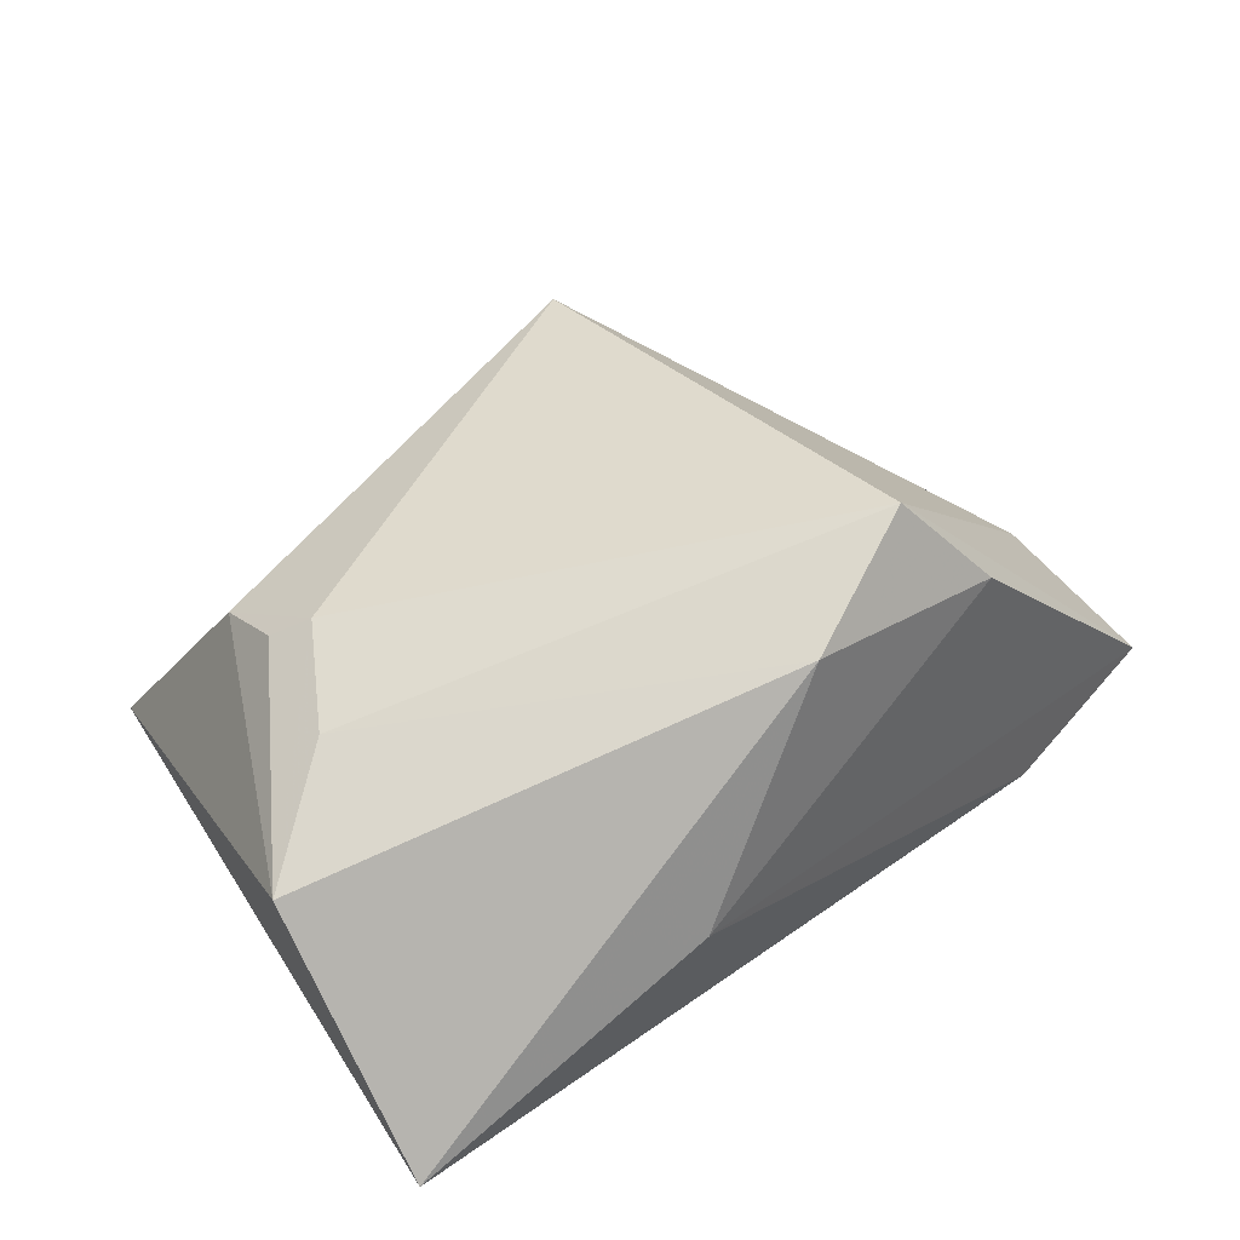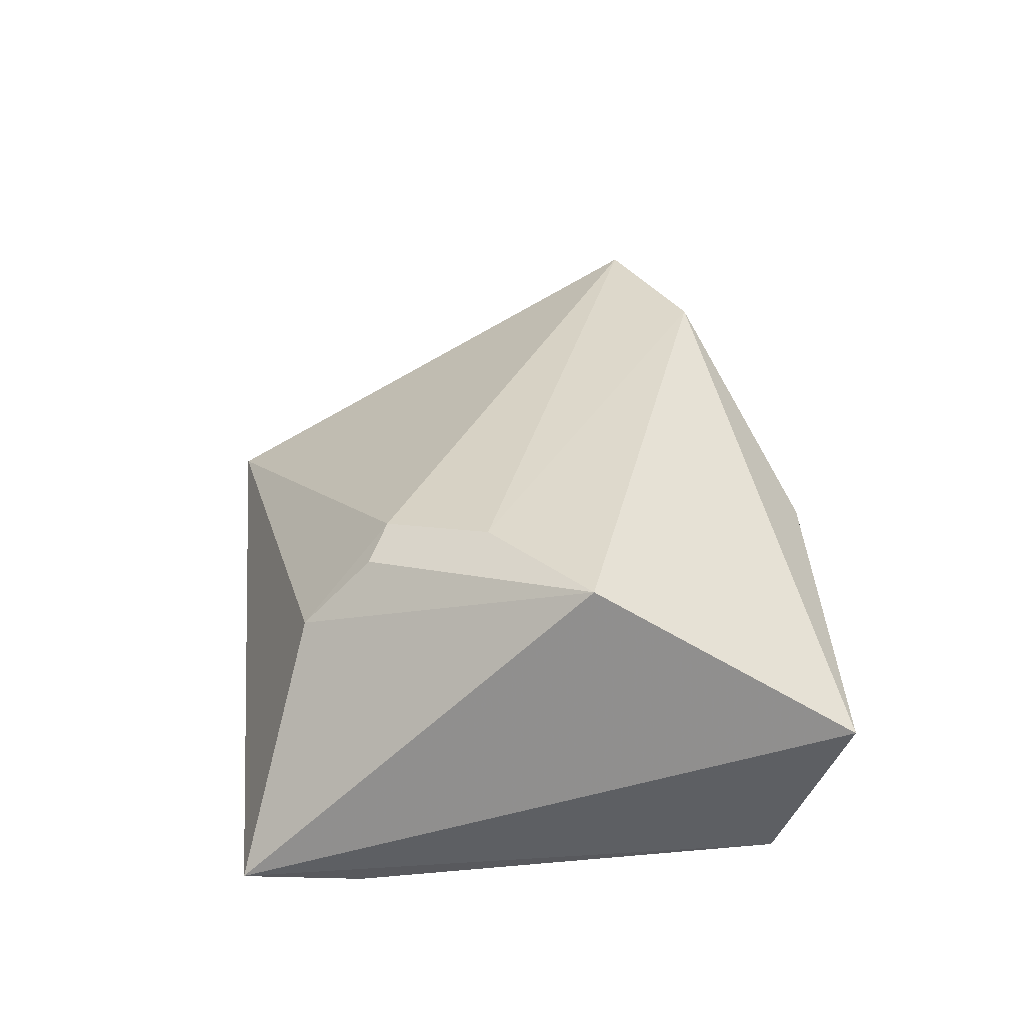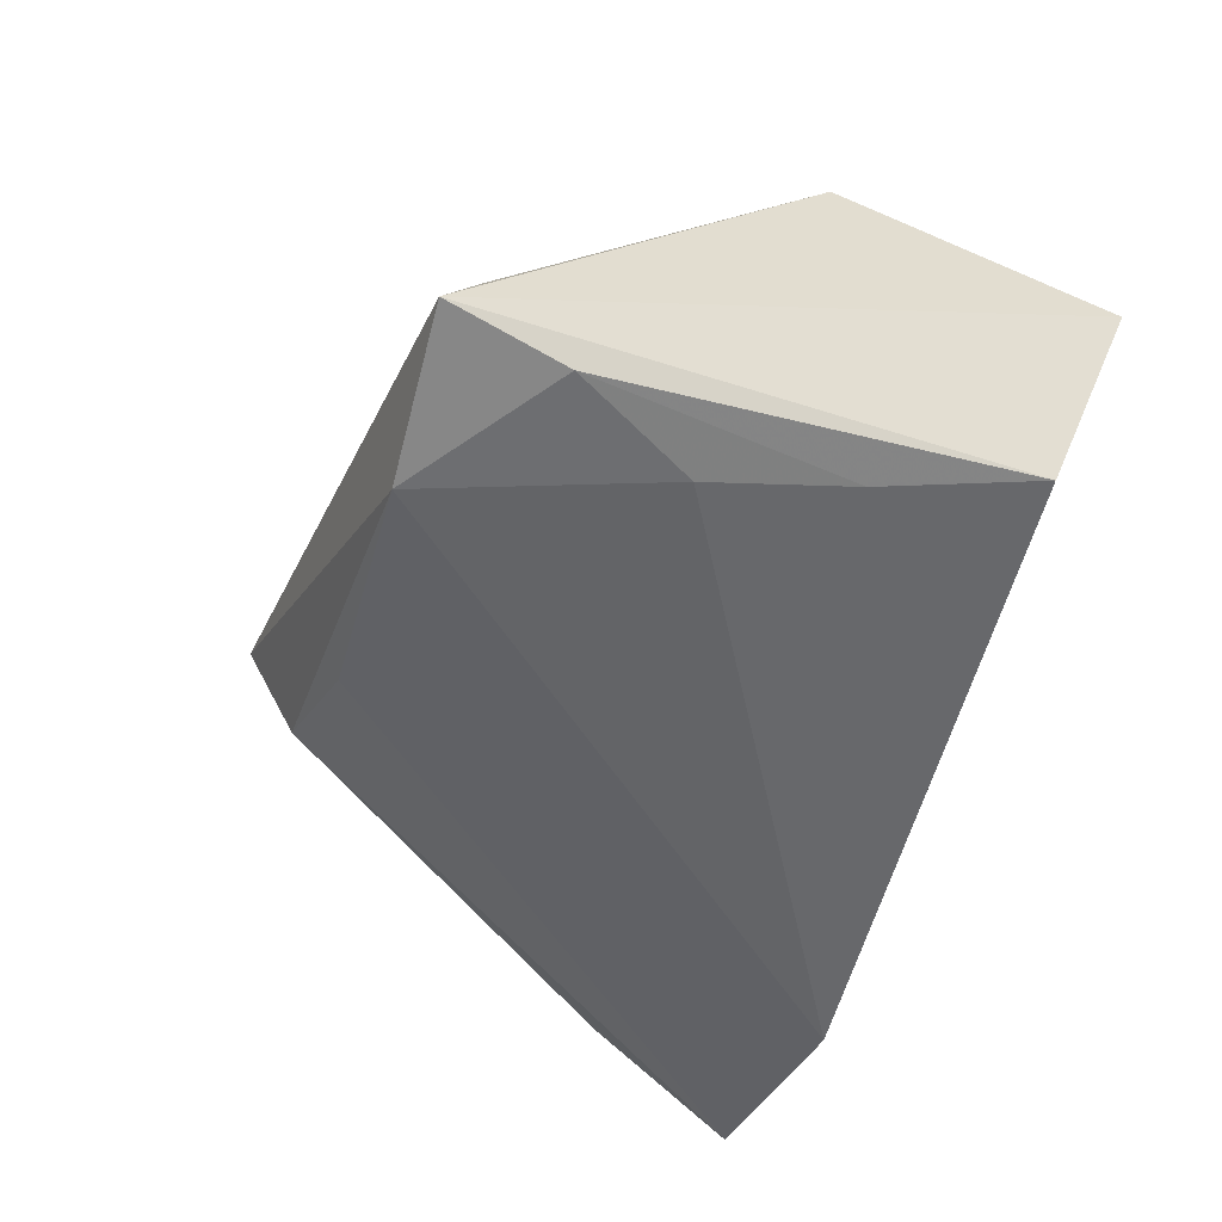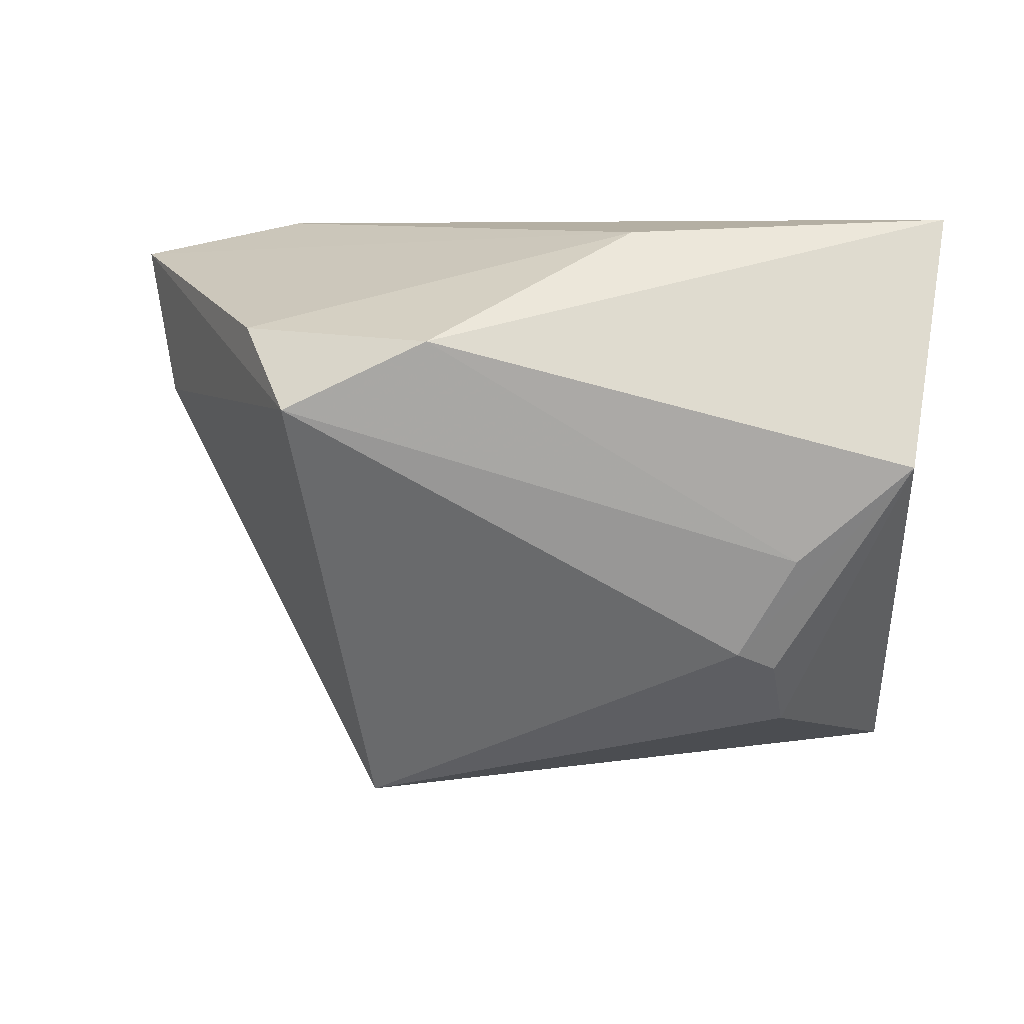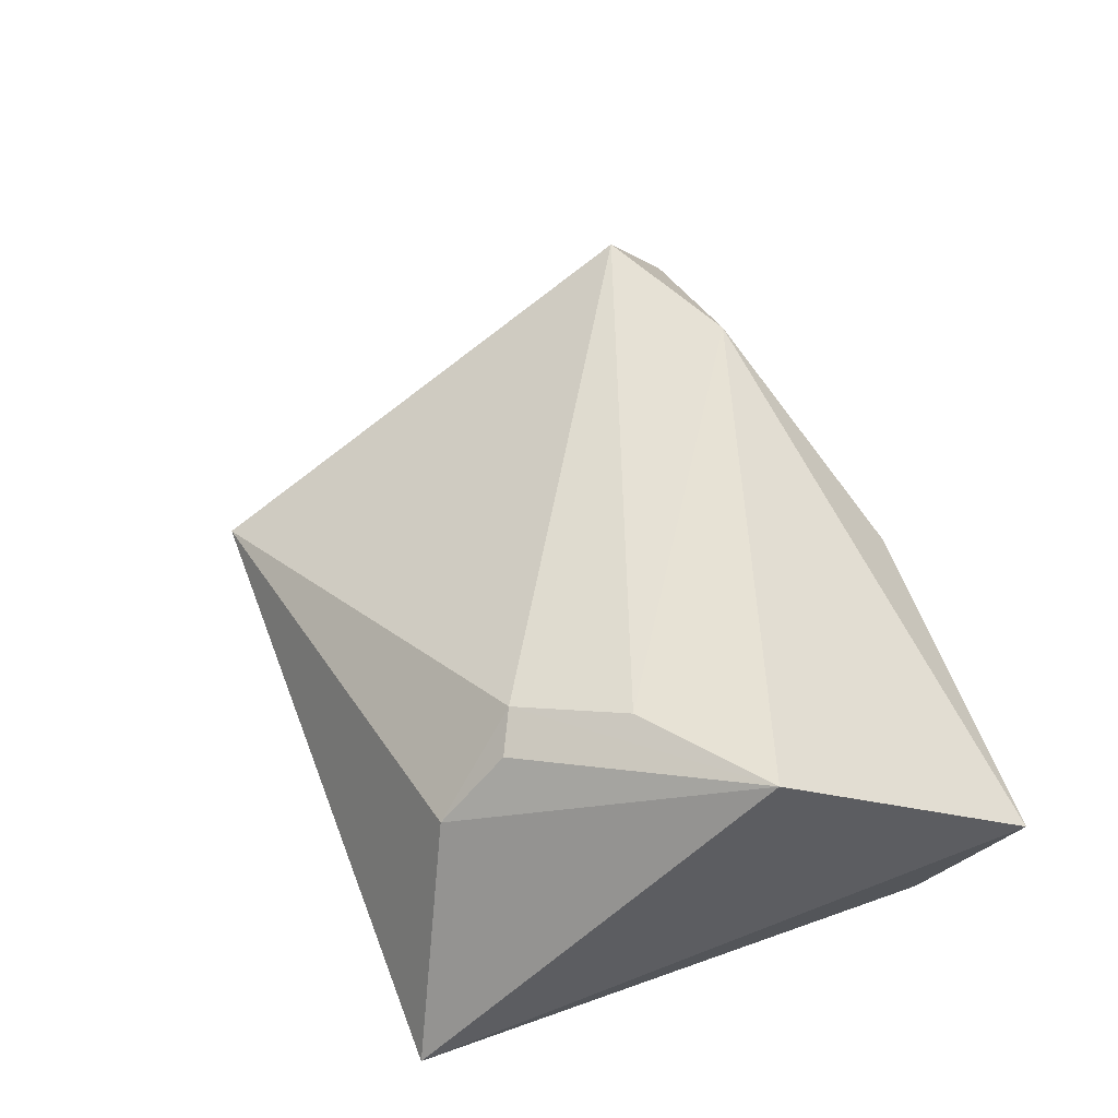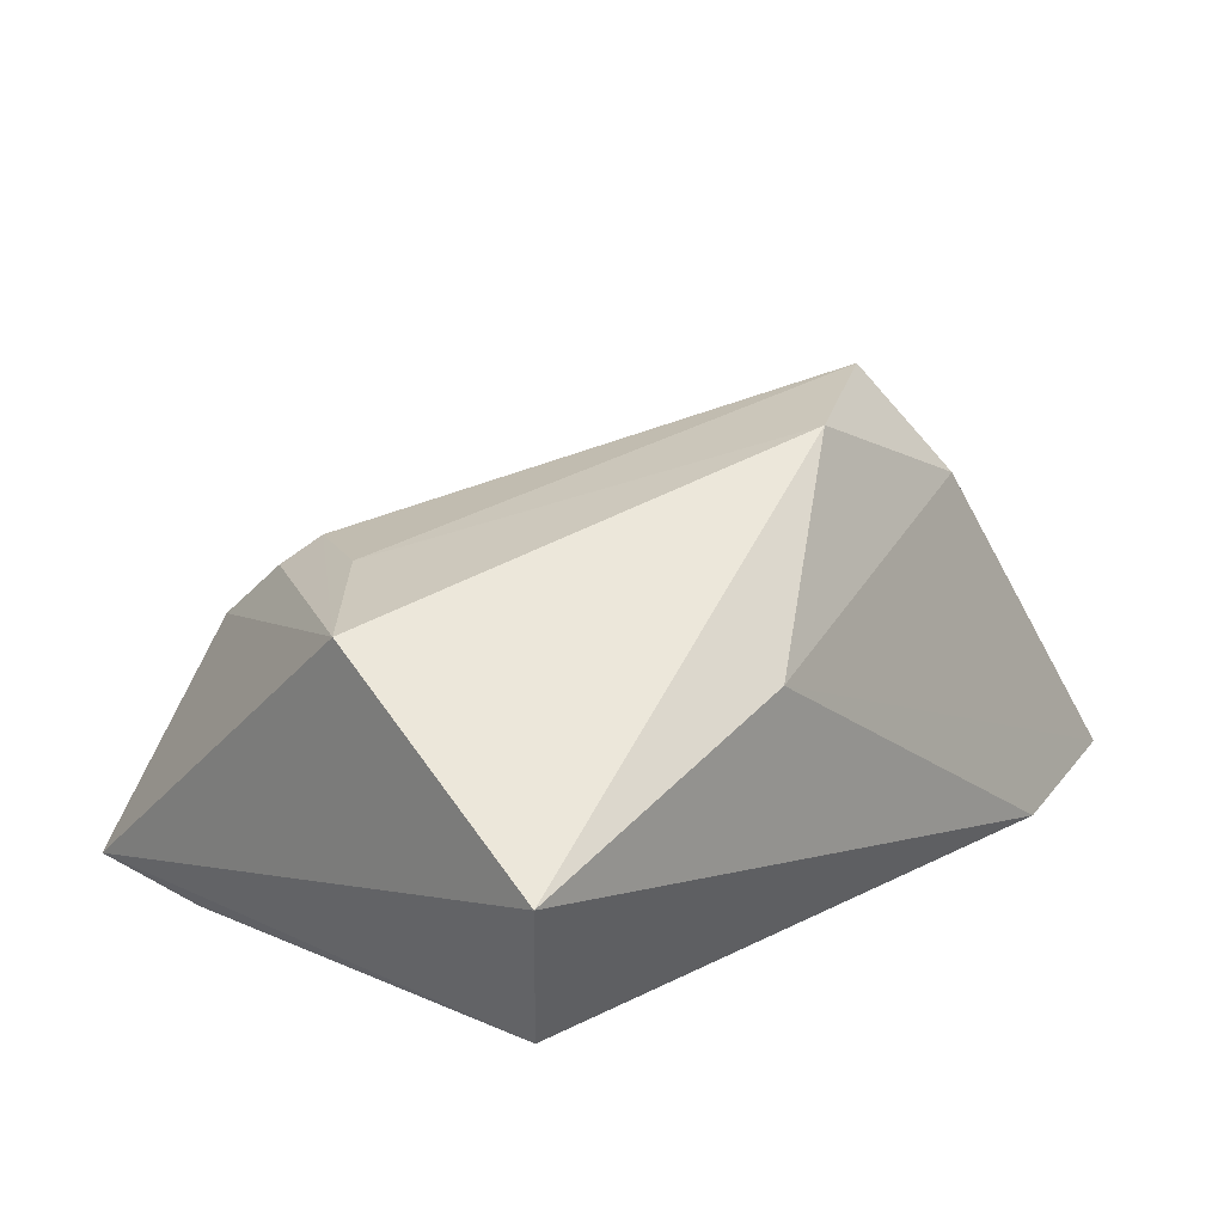
<metadata>
{"format":"obj","ext":"obj","renderer":"f3d","projection":"perspective","resolution":1024,"background":"white","views":[{"elev":69.7,"azim":142.9,"up":"+Z"},{"elev":28.7,"azim":88.7,"up":"+Z"},{"elev":-49.7,"azim":71.2,"up":"+Z"},{"elev":7.0,"azim":5.4,"up":"+Y"},{"elev":51.1,"azim":71.5,"up":"+Z"},{"elev":24.6,"azim":130.7,"up":"+Z"}]}
</metadata>
<code>
v 0.02671 -0.02254 0.01698
v 0.00864 0.03092 0.01313
v 0.02911 -0.00848 0.02216
v 0.03962 -0.02427 -0.01991
v -0.03156 0.0101 0.03168
v -0.02558 -0.03623 -0.007043
v 0.02213 -0.03677 -0.02159
v 0.03955 0.02532 -0.01556
v -0.01016 -0.03427 -0.01378
v 0.03141 -0.009592 -0.02043
v -0.06098 0.02819 -0.02159
v 0.02789 -0.03038 0.009371
v -0.0253 -0.0423 0.003749
v 0.04276 0.00303 0.02205
v 0.04178 -0.03803 -0.01749
v 0.04719 0.03252 0.005872
v -0.01445 0.0182 0.03099
v 0.03474 0.007097 -0.01834
v -0.0383 0.01924 0.0189
v -0.03968 0.03252 -0.02159
v -0.05576 0.009568 -0.01338
v 0.02221 -0.02044 0.01958
f 16 15 8
f 14 15 16
f 21 5 11
f 21 13 5
f 11 5 19
f 19 2 11
f 12 13 15
f 15 14 12
f 15 13 7
f 7 9 11
f 13 21 6
f 6 7 13
f 9 7 6
f 11 9 6
f 6 21 11
f 16 8 20
f 20 7 11
f 10 7 20
f 20 2 16
f 11 2 20
f 4 8 15
f 15 7 4
f 4 7 10
f 17 19 5
f 2 19 17
f 16 2 17
f 17 14 16
f 1 12 14
f 8 4 18
f 18 4 10
f 18 20 8
f 10 20 18
f 5 13 22
f 22 1 14
f 13 12 22
f 12 1 22
f 5 22 3
f 3 22 14
f 3 17 5
f 14 17 3

</code>
